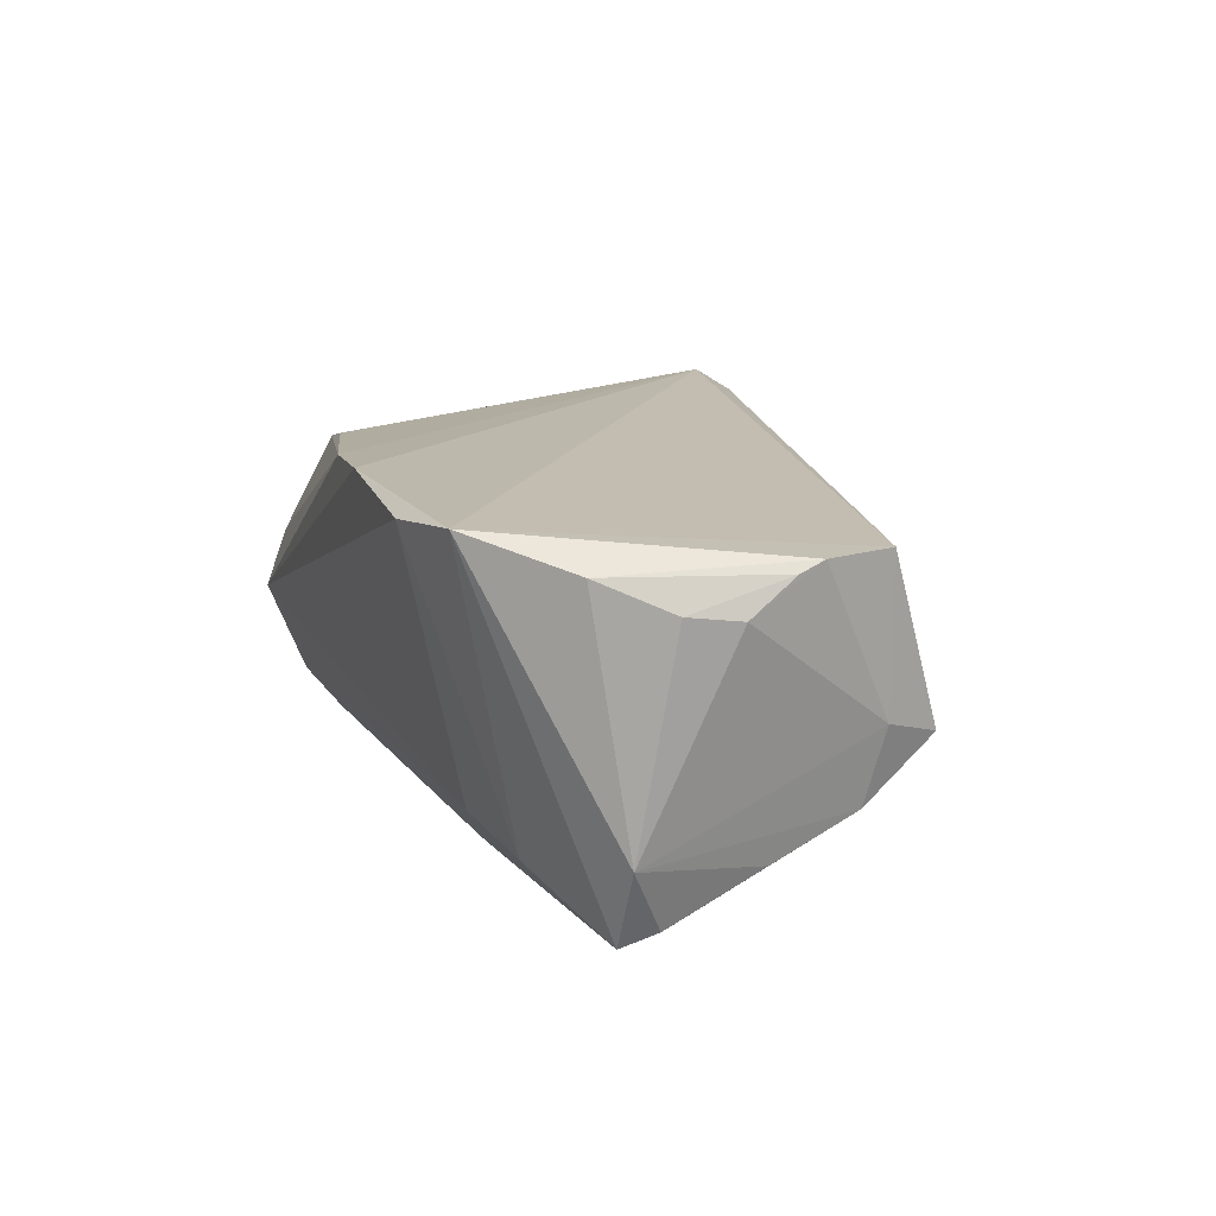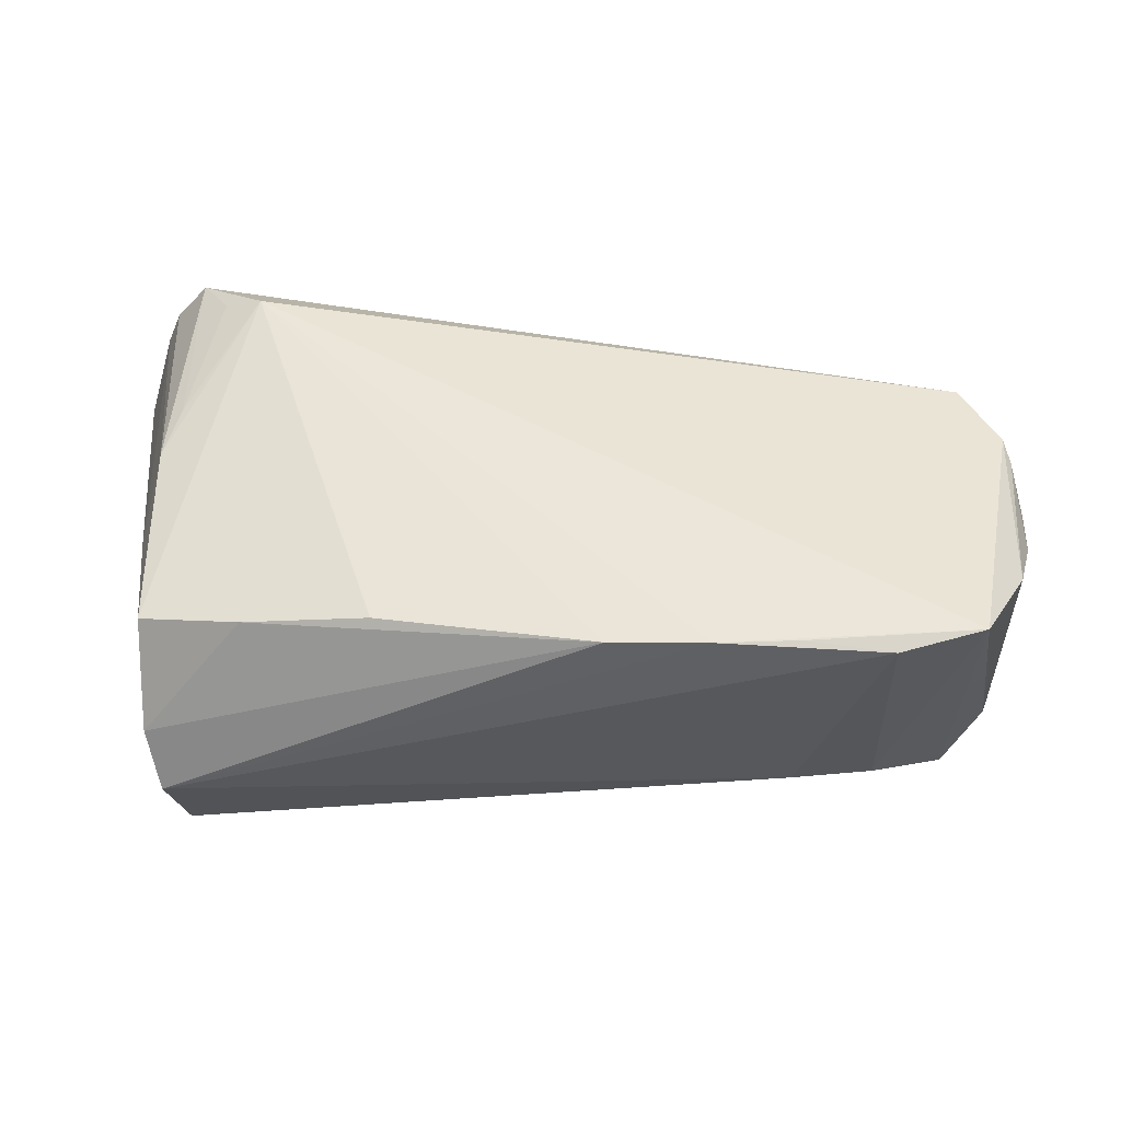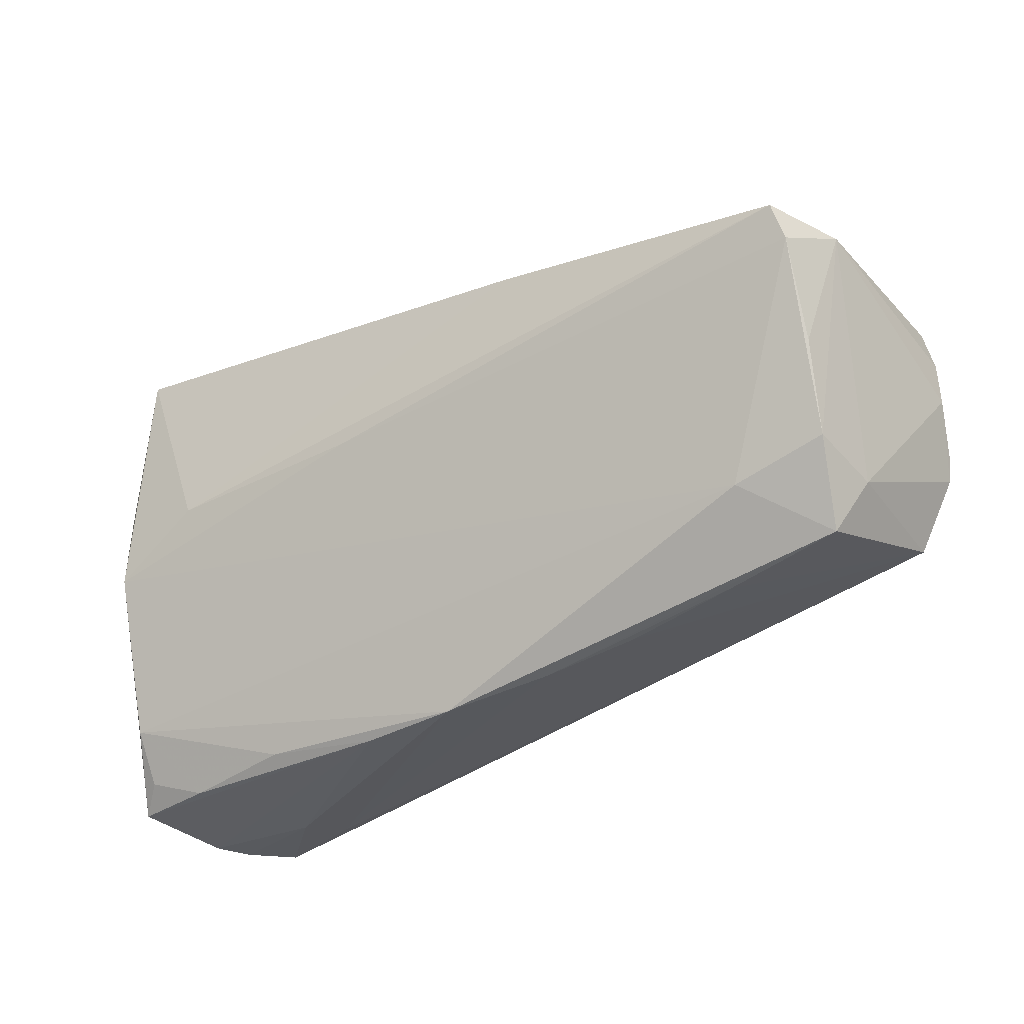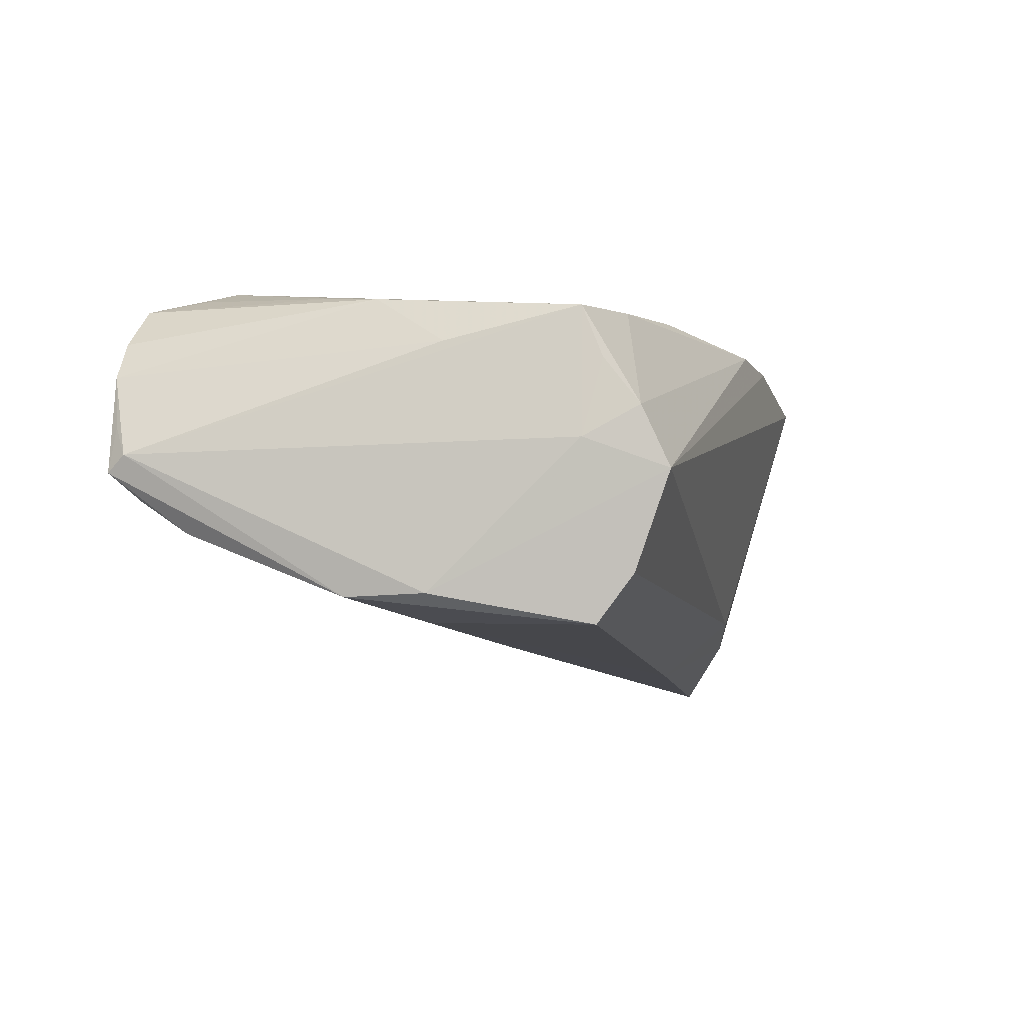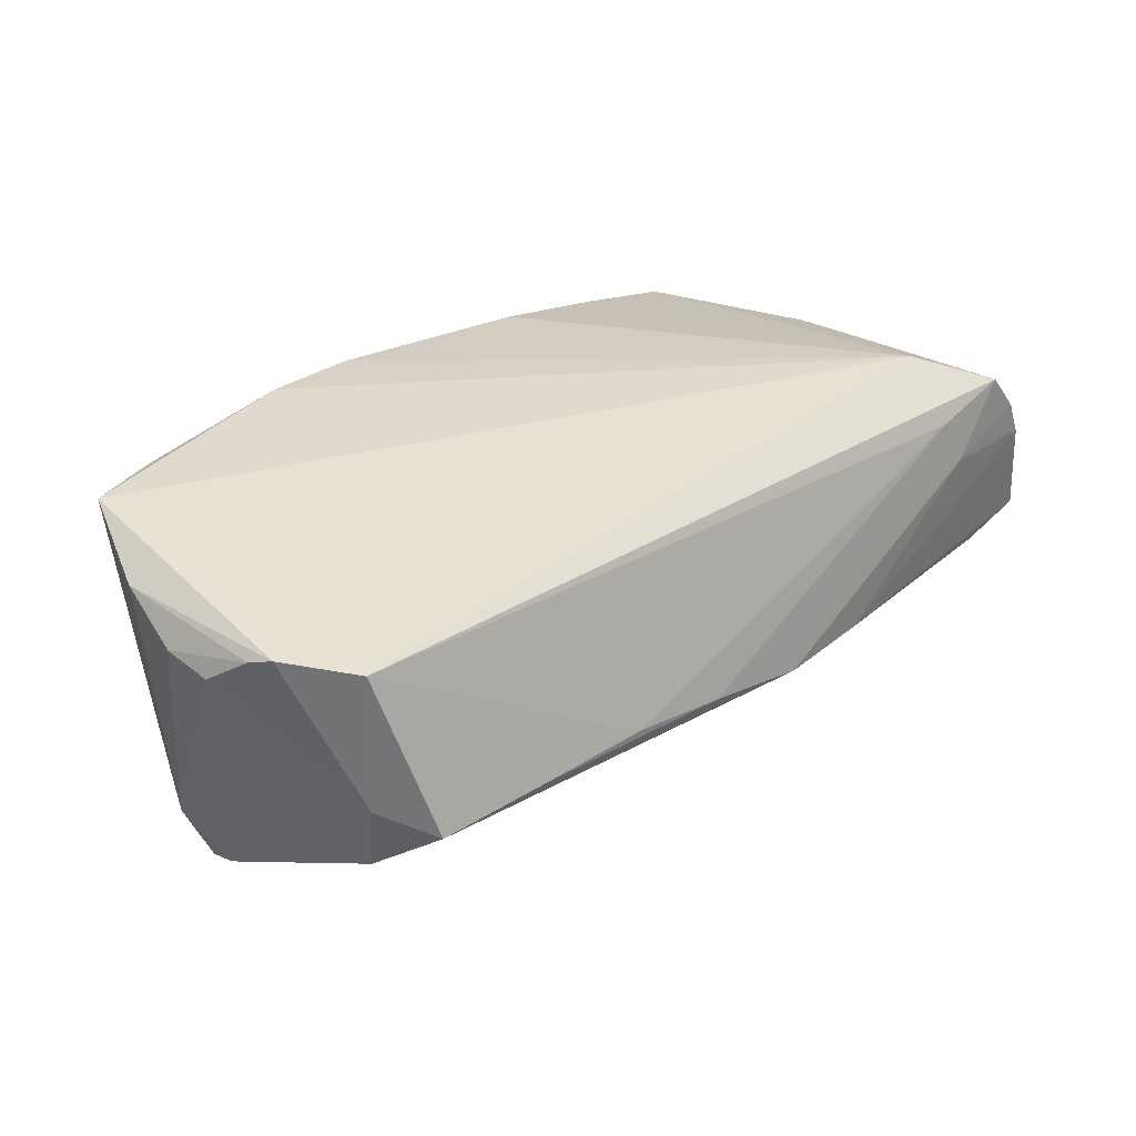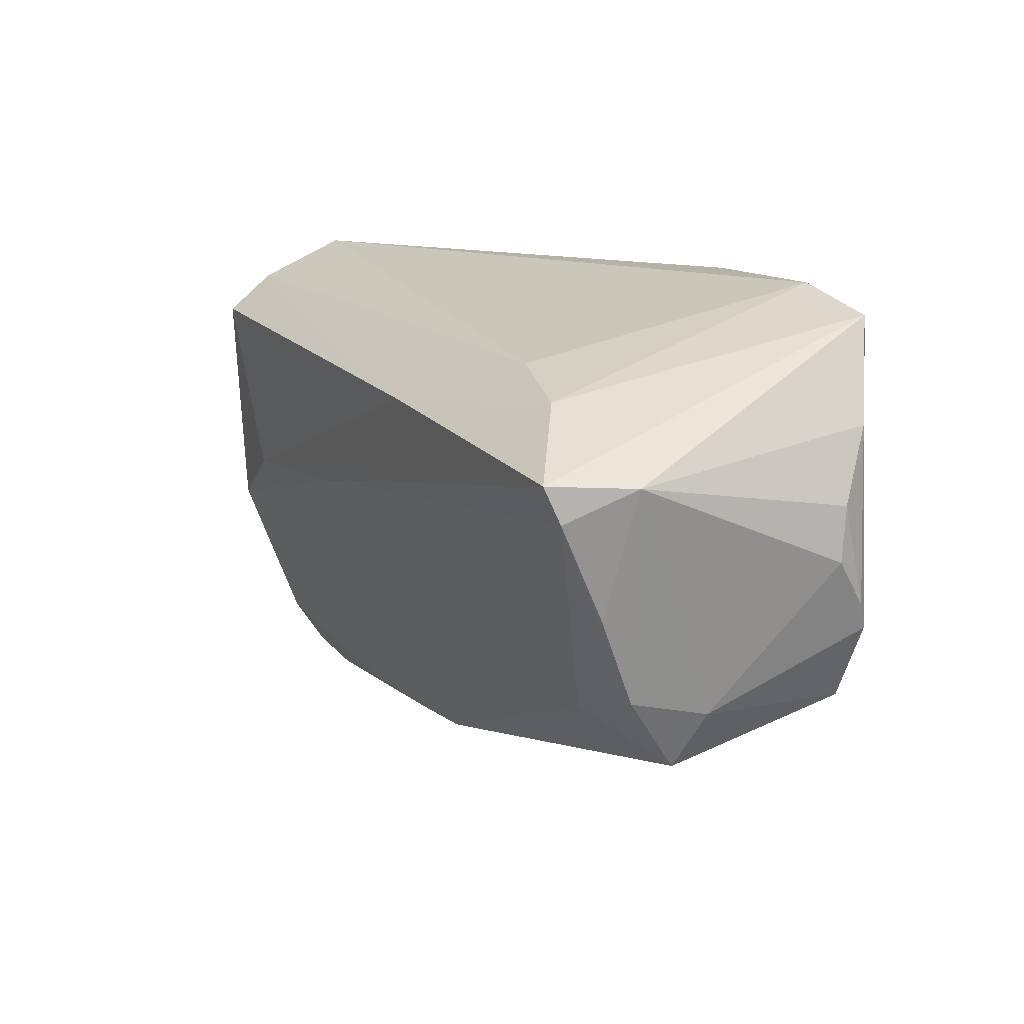
<metadata>
{"format":"obj","ext":"obj","renderer":"f3d","projection":"perspective","resolution":1024,"background":"white","views":[{"elev":13.6,"azim":-107.2,"up":"+Z"},{"elev":46.0,"azim":-179.5,"up":"+Z"},{"elev":-33.0,"azim":-148.3,"up":"+Y"},{"elev":-10.7,"azim":107.1,"up":"+Z"},{"elev":32.1,"azim":-51.0,"up":"+Z"},{"elev":12.2,"azim":-117.4,"up":"+Y"}]}
</metadata>
<code>
v -0.06087 0.01105 0.01389
v 0.035 -0.03279 -0.007111
v 0.04197 -0.02646 0.02423
v -0.007754 -0.03086 -0.003813
v 0.05292 0.02794 0.008235
v -0.05996 -0.001834 0.01726
v -0.01364 0.02031 -0.02423
v 0.04217 0.002337 -0.02225
v 0.0427 -0.03532 0.01082
v 0.05671 -0.02557 -0.01165
v -0.05451 -0.01475 -0.00129
v 0.0511 -0.008824 0.01943
v 0.05271 0.03257 0.002024
v -0.05286 -0.01253 -0.0112
v -0.02927 0.03501 0.02283
v 0.03943 0.02785 0.01751
v -0.01844 0.03579 0.02314
v -0.04059 0.03579 0.02154
v 0.01442 0.004112 -0.02229
v 0.05979 -0.03441 0.002031
v 0.0527 0.02521 0.01518
v 0.04941 0.03076 -0.01811
v 0.06131 -0.0325 -0.001893
v 0.05126 -0.03491 0.01976
v 0.05515 0.008004 0.01133
v 0.04719 -0.02836 0.02184
v 0.006447 -0.0332 -0.005965
v -0.05374 0.01565 -0.02383
v 0.05101 0.03579 -0.005762
v 0.05698 -0.032 -0.007182
v -0.05475 0.01105 -0.02202
v -0.05055 -0.02226 -0.003823
v 0.05503 -0.004859 -0.02037
v -0.05913 -0.005139 0.01845
v -0.0427 0.02331 -0.01679
v -0.05174 0.03268 0.02244
v 0.06048 -0.03504 -0.003957
v -0.05822 0.02022 0.01796
v 0.0495 -0.0346 -0.005563
v 0.0579 -0.03579 0.009203
v -0.06131 0.004191 0.01301
v -0.05428 -0.01503 0.01812
v -0.04056 -0.01614 -0.01163
v 0.05324 -0.001639 0.0181
v 0.05408 0.02545 -0.001861
v -0.05415 -0.001308 -0.0161
v 0.02294 0.02968 0.02049
v -0.03133 0.02648 -0.01436
v -0.05845 0.01527 -0.01358
v -0.005504 0.03528 0.02254
v 0.05584 -0.03549 0.01415
v -0.03522 -0.02547 -0.003139
v 0.01955 -0.03401 -0.005525
v 0.03984 -0.03393 0.01704
v 0.04918 0.02584 -0.02423
v -0.02053 -0.02836 -0.002535
v 0.05465 0.005688 -0.02027
f 35 28 36
f 3 17 36
f 36 42 3
f 45 21 23
f 3 21 16
f 42 36 34
f 31 28 19
f 38 34 36
f 35 36 18
f 18 17 29
f 21 45 5
f 44 21 3
f 51 40 44
f 29 17 50
f 50 17 3
f 13 16 21
f 21 5 13
f 29 50 13
f 13 50 16
f 13 45 29
f 13 5 45
f 56 54 42
f 9 54 27
f 9 40 51
f 43 27 32
f 43 10 27
f 33 10 43
f 19 33 43
f 43 31 19
f 11 34 41
f 32 42 11
f 42 34 11
f 28 31 49
f 49 11 41
f 49 36 28
f 49 38 36
f 7 28 35
f 8 33 19
f 8 55 33
f 8 7 55
f 19 28 8
f 28 7 8
f 29 45 57
f 57 55 29
f 33 55 57
f 23 33 57
f 57 45 23
f 29 55 22
f 55 7 22
f 41 34 6
f 34 38 6
f 48 18 29
f 35 18 48
f 29 22 48
f 48 7 35
f 48 22 7
f 15 36 17
f 17 18 15
f 15 18 36
f 30 10 37
f 37 33 23
f 37 10 33
f 51 44 24
f 3 42 24
f 42 54 24
f 24 9 51
f 54 9 24
f 25 40 23
f 25 44 40
f 23 21 25
f 21 44 25
f 3 16 47
f 47 50 3
f 16 50 47
f 52 42 32
f 52 56 42
f 27 54 4
f 54 56 4
f 56 52 4
f 32 27 4
f 4 52 32
f 27 10 2
f 14 43 32
f 31 43 14
f 32 11 14
f 11 49 14
f 41 6 1
f 1 6 38
f 1 49 41
f 38 49 1
f 53 37 40
f 53 9 27
f 40 9 53
f 27 2 53
f 23 40 20
f 20 37 23
f 40 37 20
f 3 24 26
f 46 49 31
f 31 14 46
f 46 14 49
f 37 53 39
f 39 53 2
f 30 37 39
f 39 10 30
f 39 2 10
f 12 24 44
f 12 26 24
f 12 44 3
f 3 26 12

</code>
